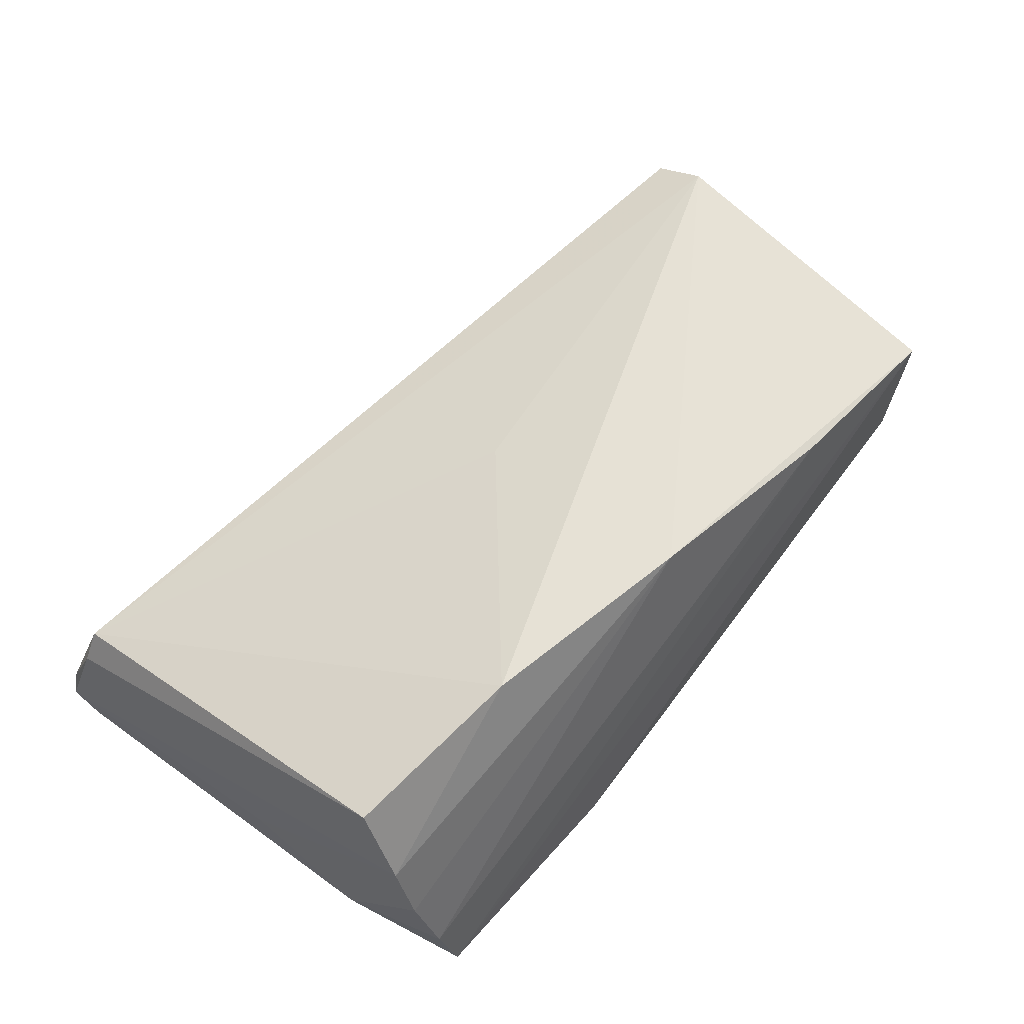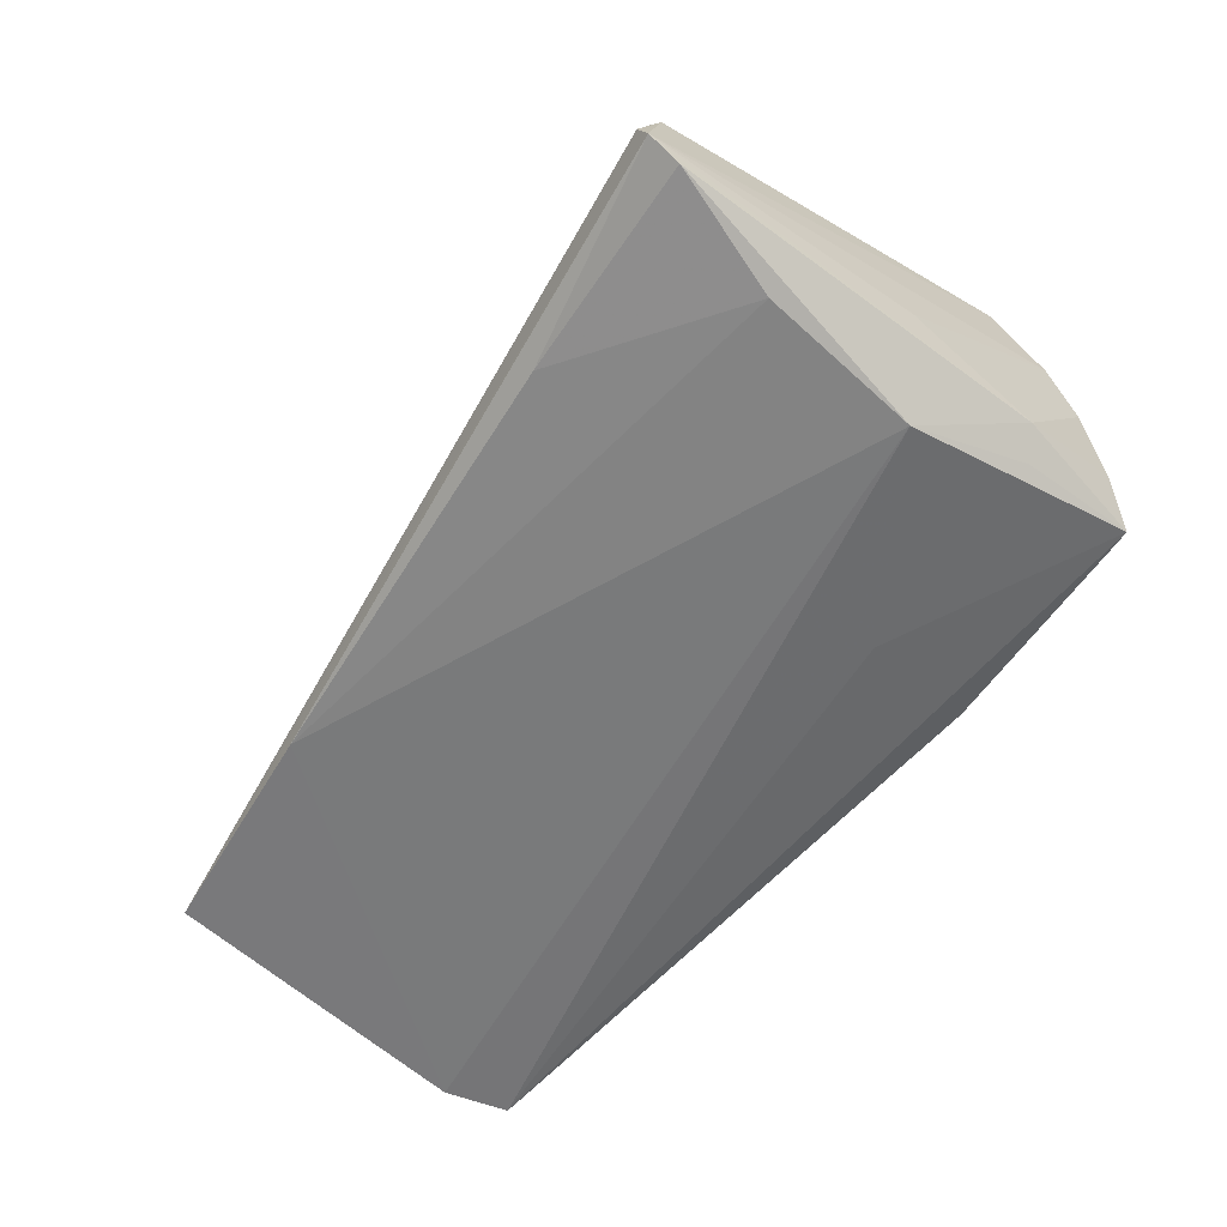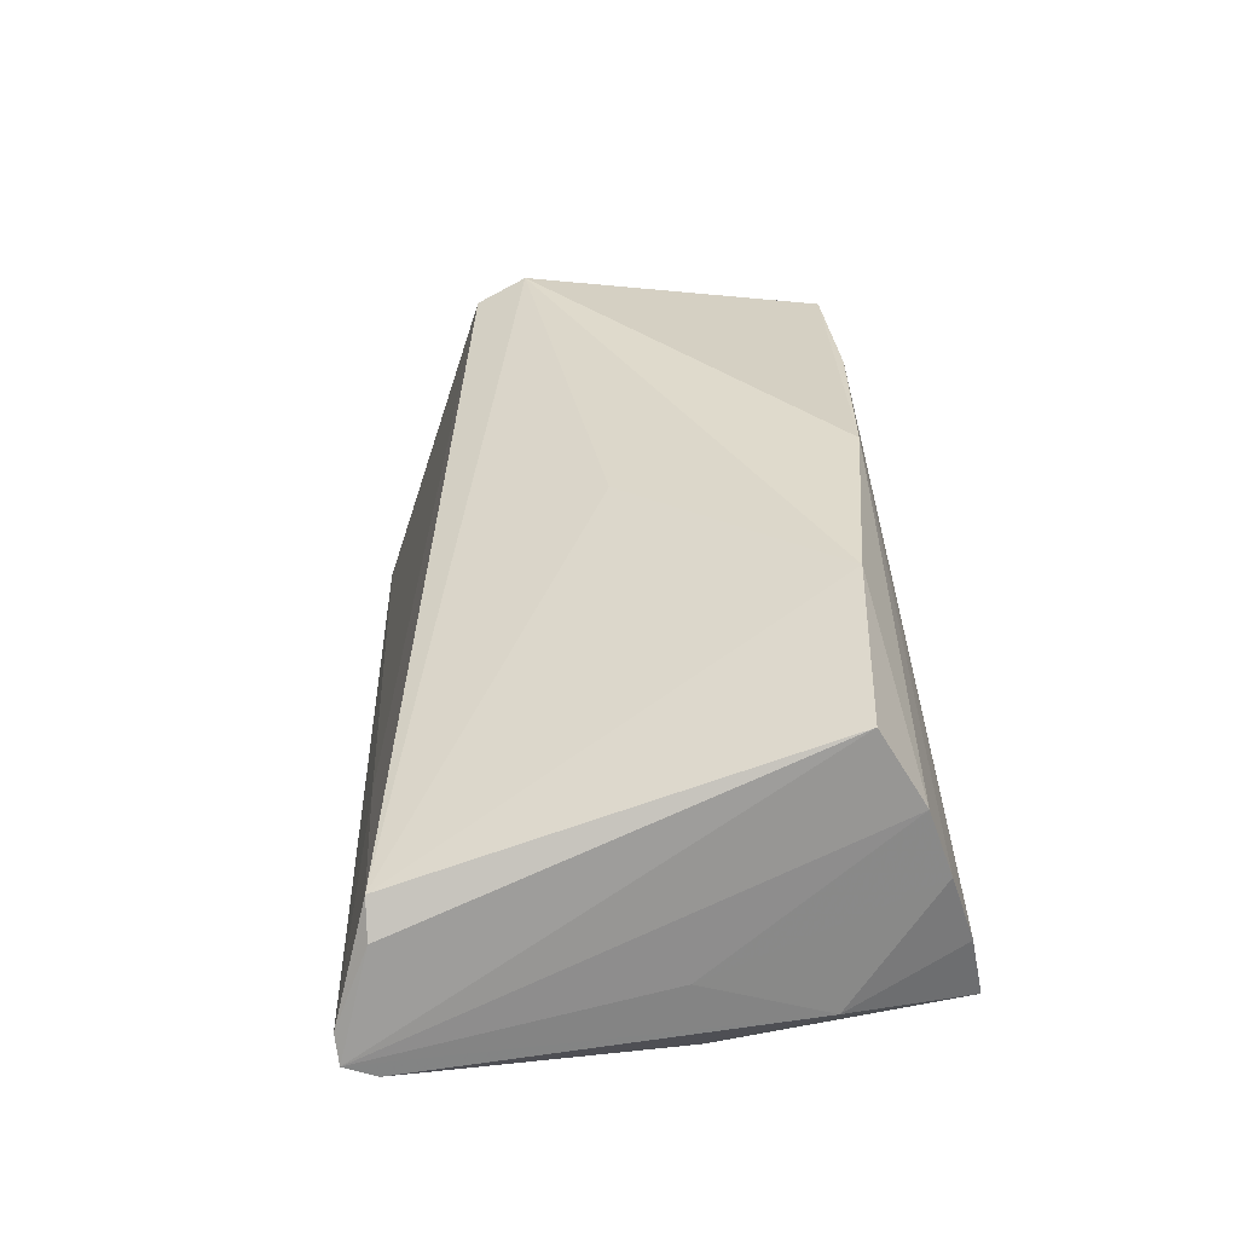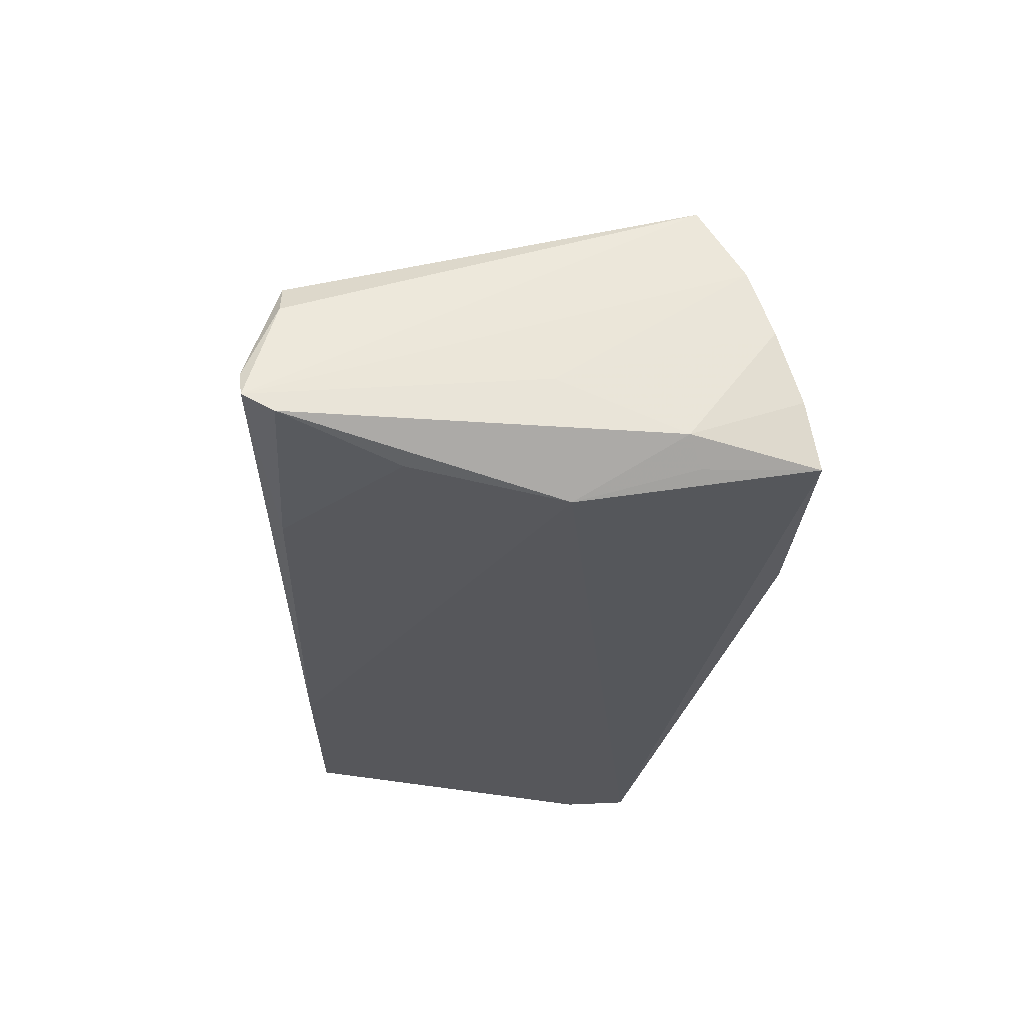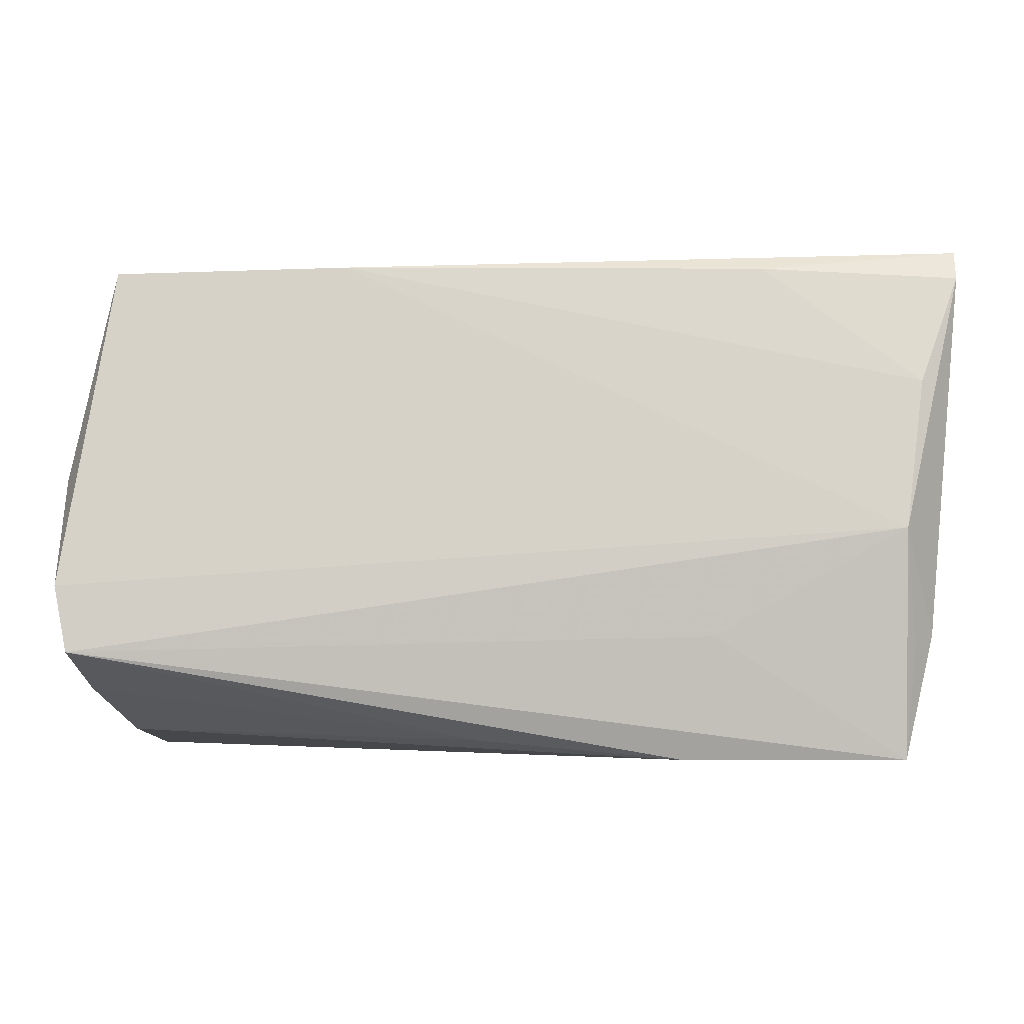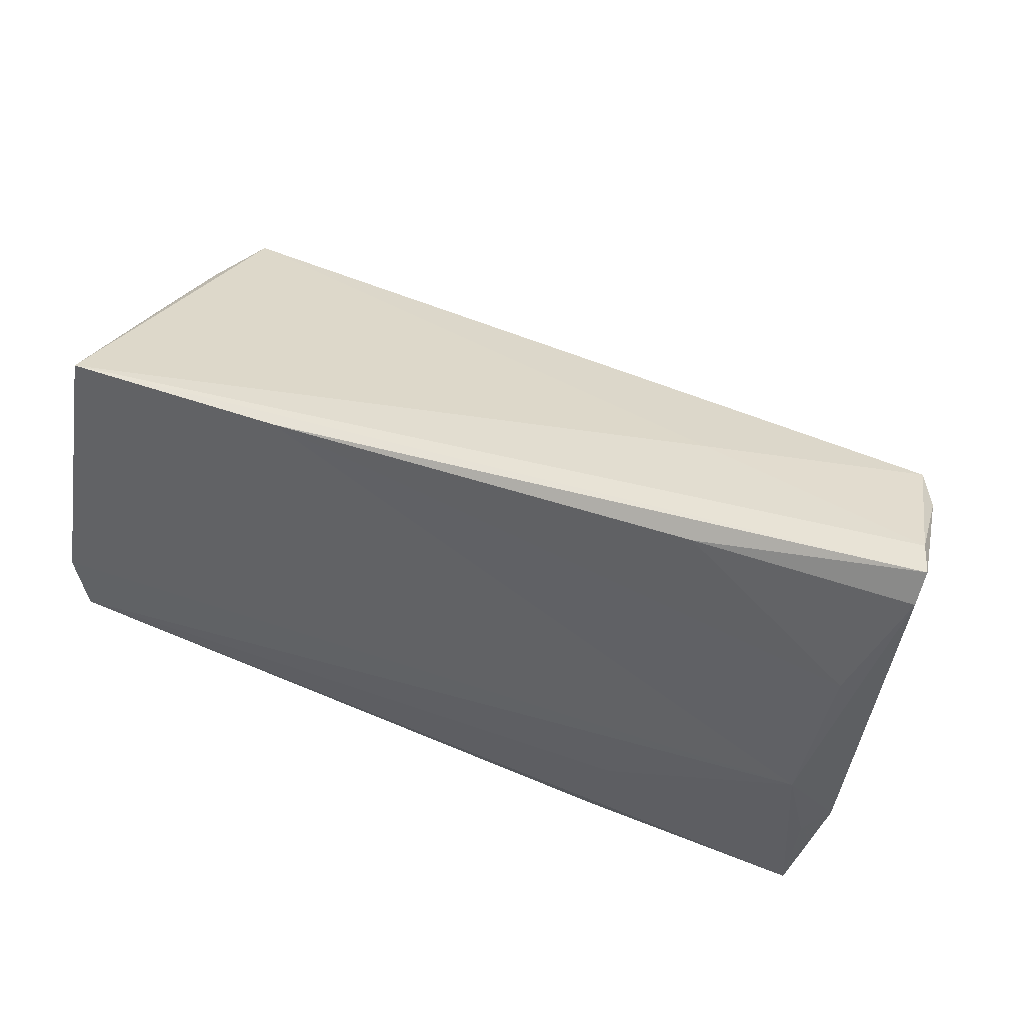
<metadata>
{"format":"obj","ext":"obj","renderer":"f3d","projection":"perspective","resolution":1024,"background":"white","views":[{"elev":62.1,"azim":-48.3,"up":"+Z"},{"elev":-56.6,"azim":-122.8,"up":"+Z"},{"elev":30.3,"azim":-95.4,"up":"+Z"},{"elev":-27.4,"azim":-92.9,"up":"+Z"},{"elev":-6.9,"azim":176.1,"up":"+Y"},{"elev":49.1,"azim":-156.4,"up":"+Y"}]}
</metadata>
<code>
v 0.02082 0.0305 -0.01757
v 0.04515 0.01649 0.02293
v -0.05335 0.0009778 -0.007469
v -0.0541 0.03165 0.0002371
v 0.04562 0.01046 0.0259
v -0.04805 -0.02932 -0.0153
v -0.05016 -0.0219 0.00929
v -0.0562 0.03126 -0.01414
v -0.05173 0.03168 0.004272
v -0.05214 -0.01403 -0.01339
v -0.02042 -0.02932 -0.01498
v 0.05403 0.004146 -0.01524
v -0.03095 0.03171 -0.01558
v 0.004373 -0.02696 -0.01265
v -0.0565 0.03496 -0.01233
v -0.04924 -0.0155 -0.01621
v -0.0477 -0.001223 -0.01991
v 0.05315 -0.01676 -0.01991
v -0.04926 -0.01653 0.01836
v -0.02743 -0.01892 0.0235
v 0.04526 -0.0269 0.02106
v -0.024 -0.01449 -0.01853
v -0.001251 -0.0234 0.02475
v -0.05523 0.03538 -0.009159
v -0.05058 0.01739 -0.01746
v 0.05019 0.01907 0.004743
v 0.05107 -0.02064 -0.01126
v -0.02729 0.03125 -0.001119
v -0.0503 -0.02471 0.001241
v 0.04809 -0.02373 0.01014
v 0.0468 -0.0254 -0.0008425
v -0.00276 0.004281 0.02081
v 0.04837 0.02923 -0.01749
v 0.024 -0.02632 0.02241
v 0.04761 0.01817 0.01391
v -0.04935 -0.02761 -0.007361
v 0.05461 -0.008914 -0.01991
f 6 17 22
f 37 17 1
f 1 33 37
f 15 33 1
f 1 13 15
f 15 10 3
f 29 3 10
f 16 17 6
f 6 10 16
f 16 10 17
f 15 19 4
f 19 9 4
f 5 9 32
f 24 33 15
f 15 4 24
f 24 4 9
f 12 26 5
f 37 33 12
f 33 26 12
f 15 13 8
f 8 10 15
f 17 10 8
f 25 1 17
f 13 1 25
f 17 8 25
f 25 8 13
f 36 10 6
f 36 29 10
f 36 23 29
f 6 34 36
f 34 23 36
f 33 24 28
f 28 24 9
f 33 28 2
f 2 28 9
f 2 9 5
f 6 22 18
f 18 17 37
f 18 22 17
f 21 34 6
f 5 23 21
f 21 23 34
f 29 23 7
f 3 29 7
f 7 19 15
f 15 3 7
f 35 26 33
f 33 2 35
f 5 26 35
f 35 2 5
f 5 21 30
f 37 12 30
f 30 12 5
f 30 18 37
f 19 7 20
f 20 7 23
f 20 23 5
f 20 9 19
f 20 32 9
f 5 32 20
f 31 21 11
f 11 14 31
f 11 21 6
f 6 18 11
f 18 14 11
f 27 21 31
f 27 30 21
f 18 30 27
f 31 14 27
f 27 14 18

</code>
